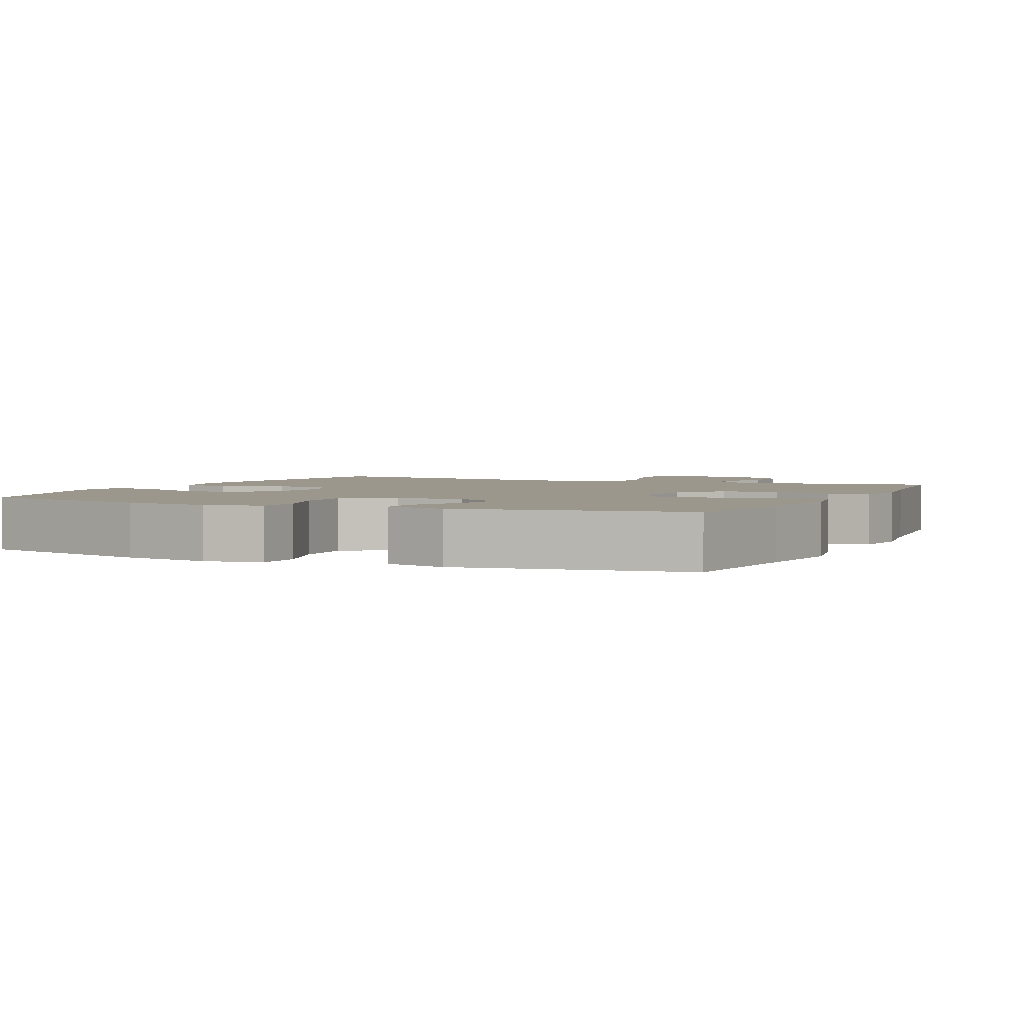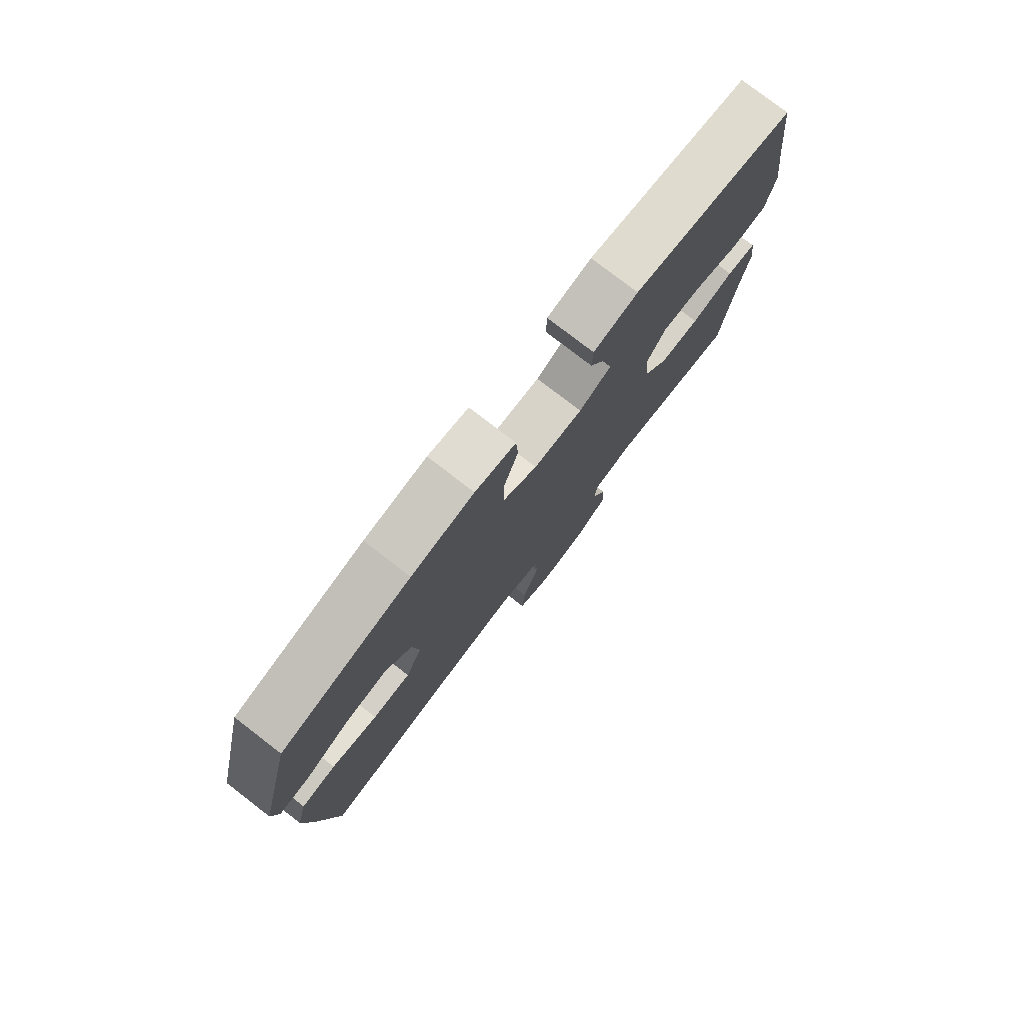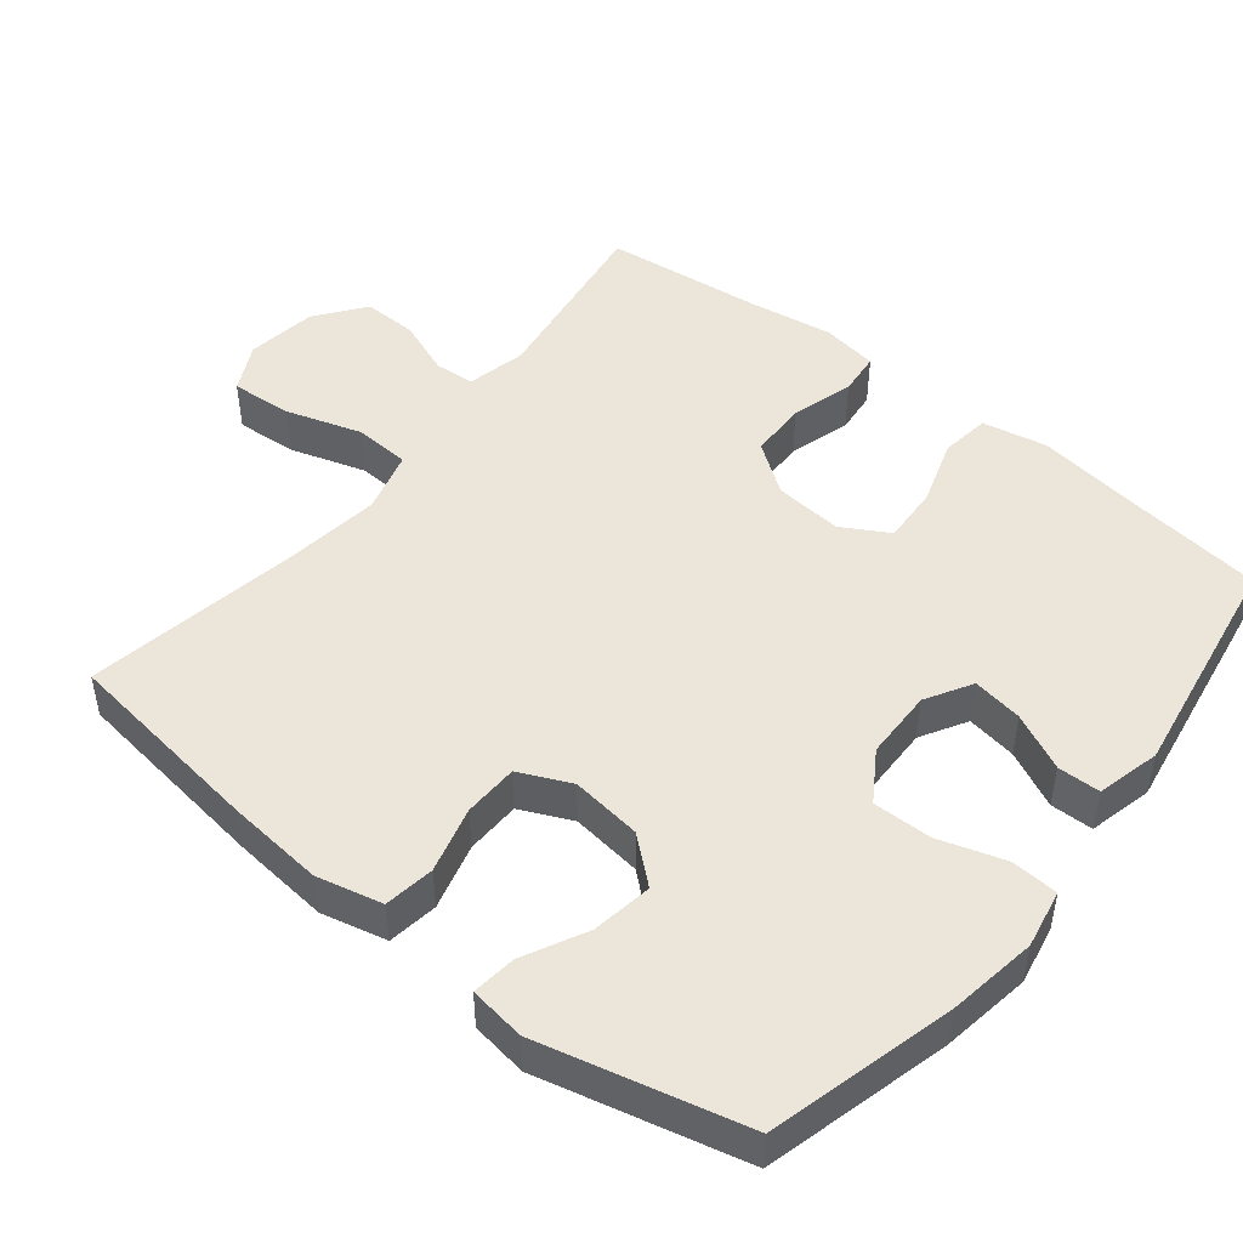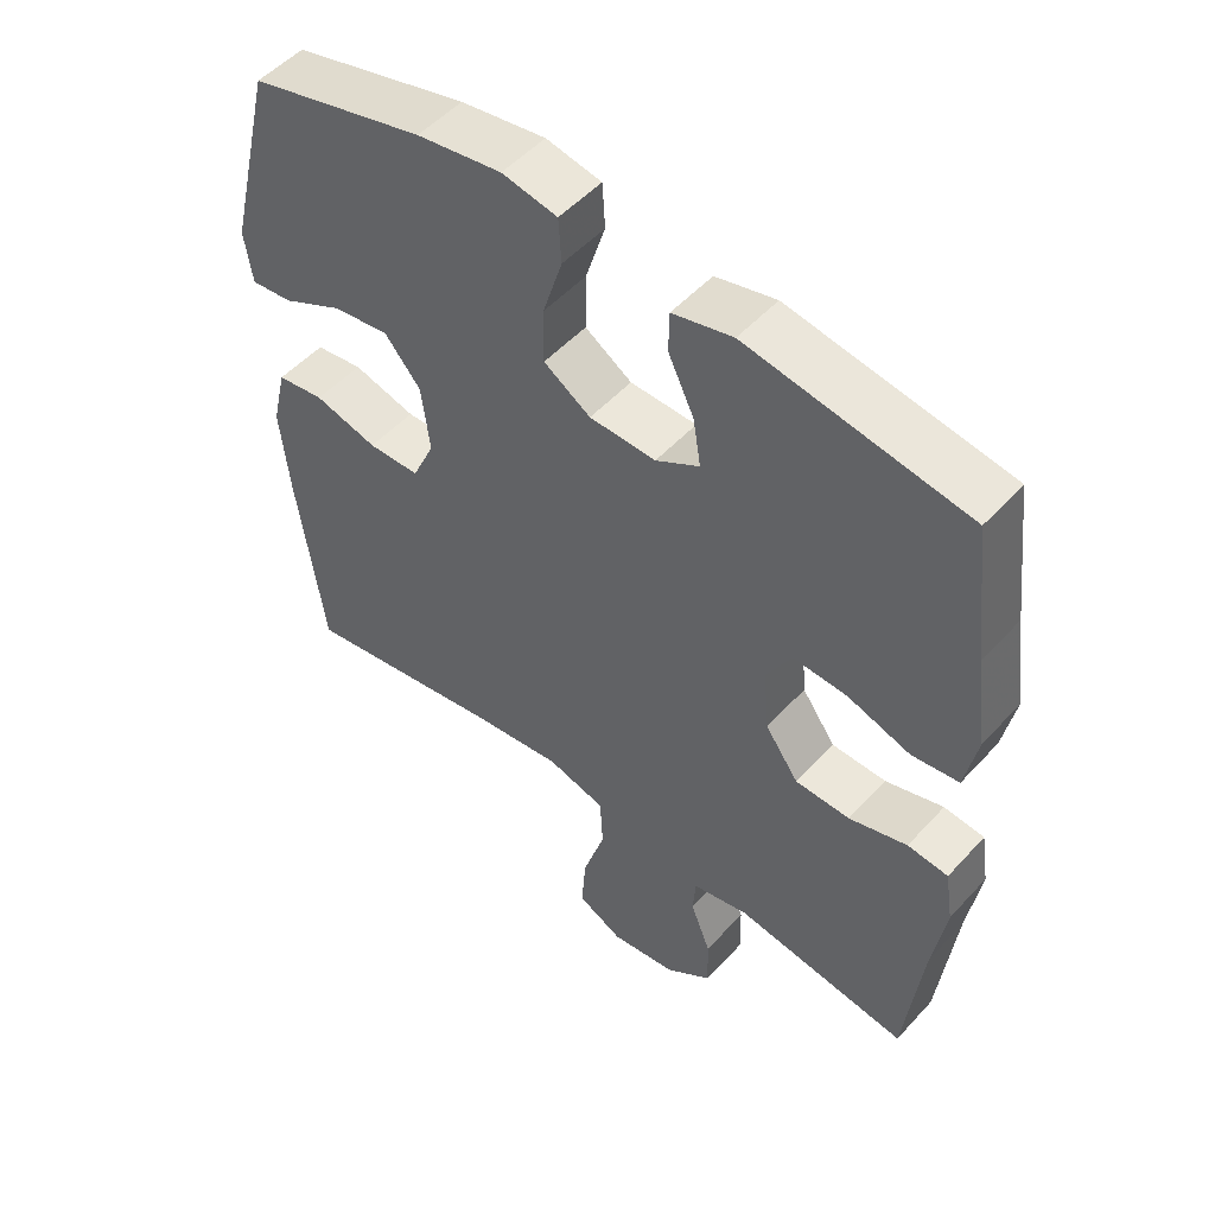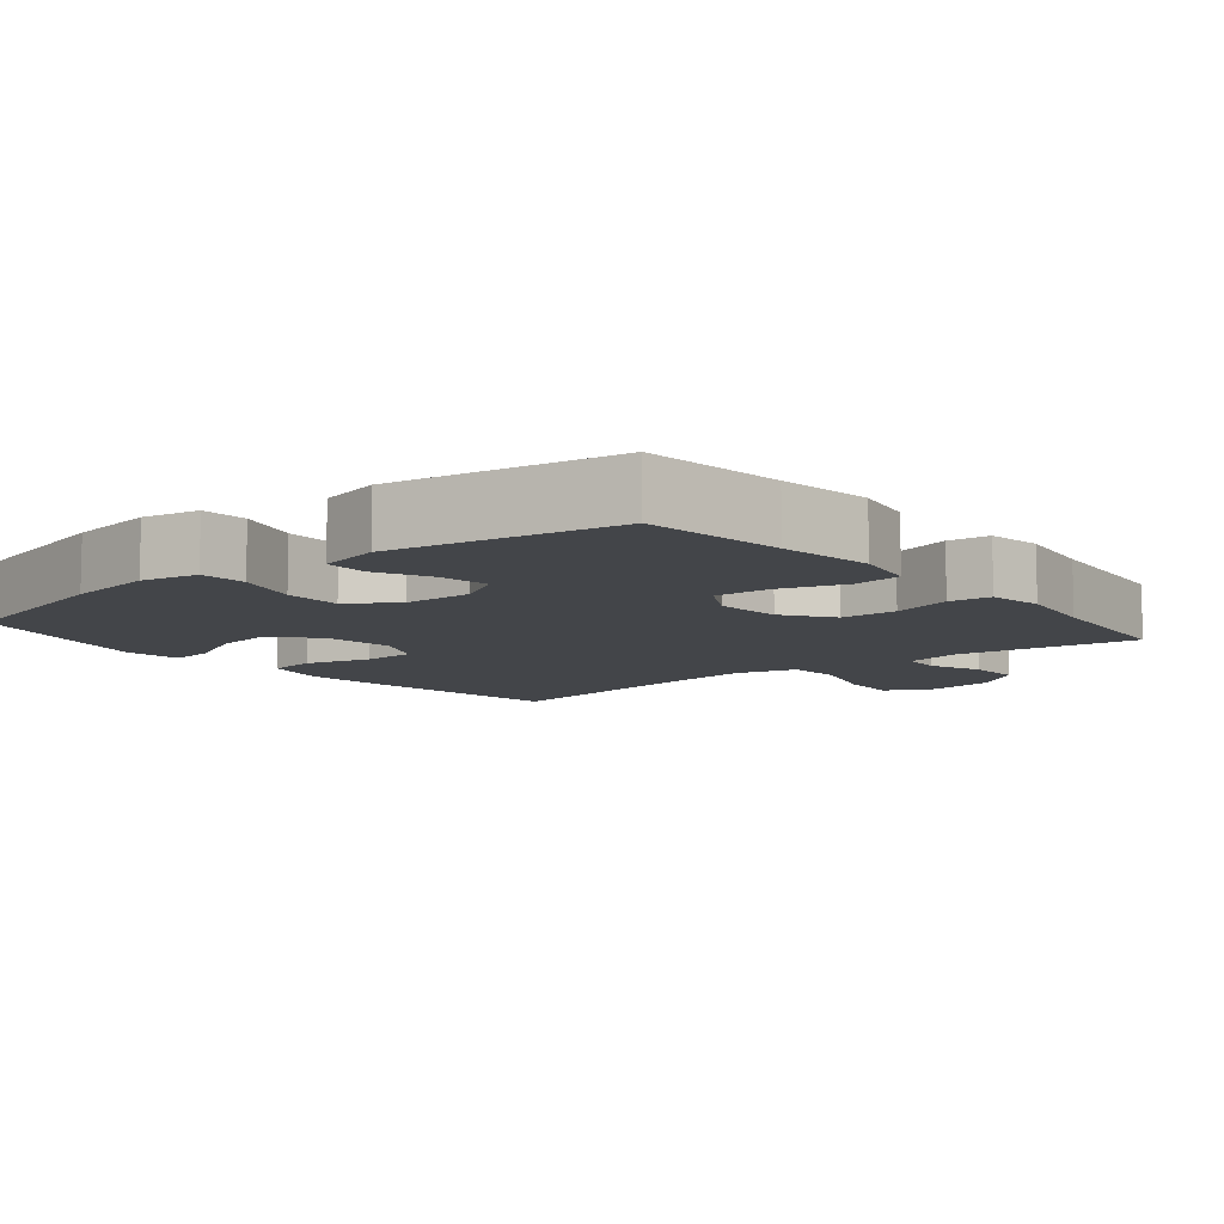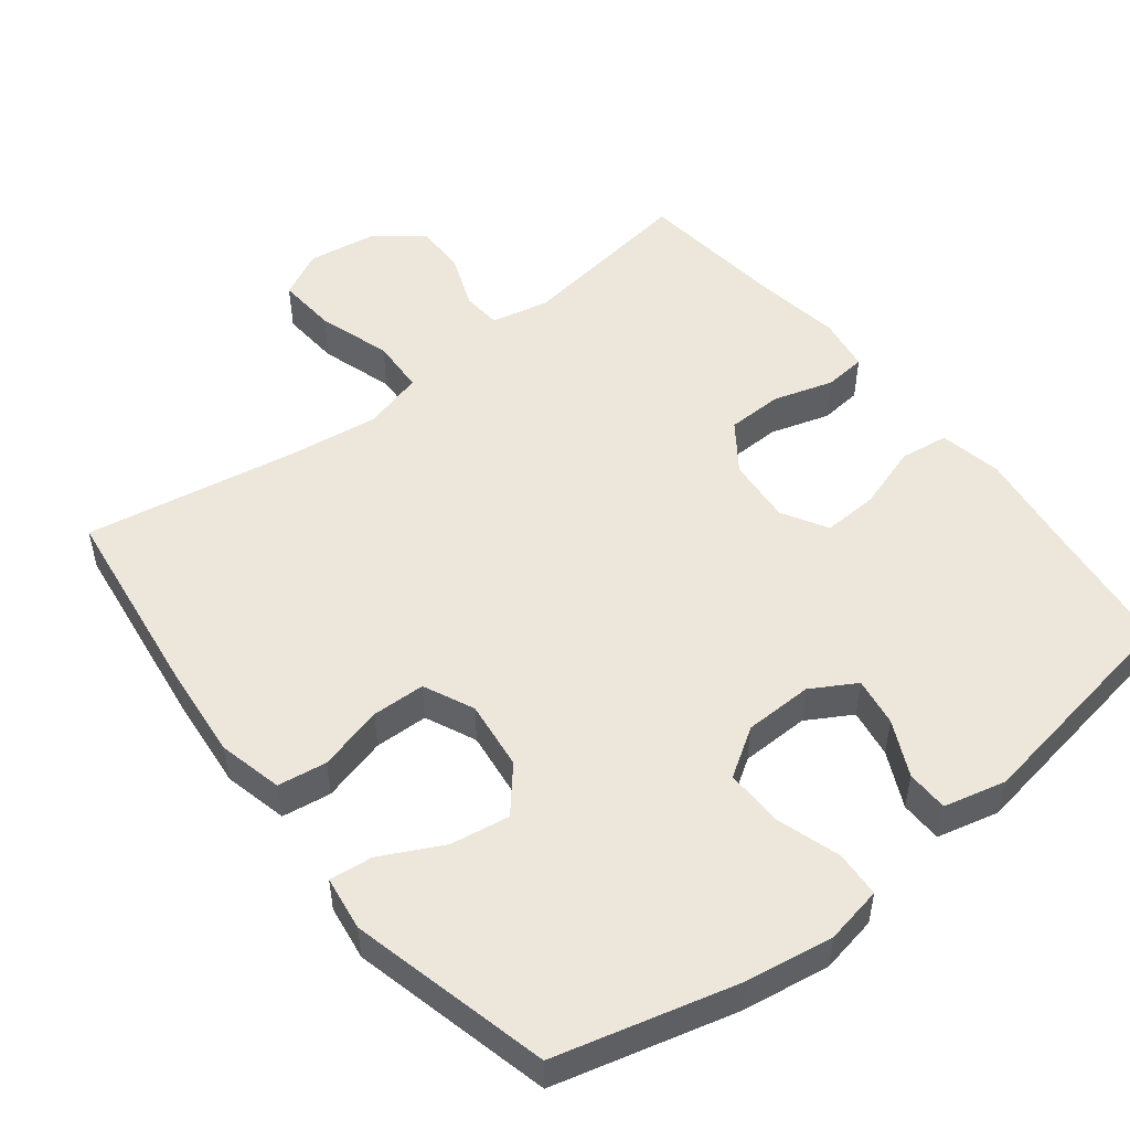
<metadata>
{"format":"obj","ext":"obj","renderer":"f3d","projection":"perspective","resolution":1024,"background":"white","views":[{"elev":2.7,"azim":24.7,"up":"+Y"},{"elev":78.4,"azim":-52.4,"up":"+Z"},{"elev":48.1,"azim":-51.3,"up":"+Y"},{"elev":51.5,"azim":40.8,"up":"+Z"},{"elev":-8.9,"azim":39.2,"up":"+Y"},{"elev":51.1,"azim":-38.1,"up":"+Y"}]}
</metadata>
<code>
v 0.5 0.07 -0.5
v 0.25 0.07 -0.464
v 0.17 0.07 -0.482
v 0.166 0.07 -0.536
v 0.195 0.07 -0.611
v 0.197 0.07 -0.685
v 0.131 0.07 -0.735
v 0.036 0.07 -0.749
v -0.029 0.07 -0.716
v -0.023 0.07 -0.633
v 0.009 0.07 -0.531
v 0.005 0.07 -0.455
v -0.079 0.07 -0.432
v -0.207 0.07 -0.449
v -0.5 0.07 -0.5
v -0.537 0.07 -0.225
v -0.55 0.07 -0.093
v -0.529 0.07 -0.004
v -0.461 0.07 0.006
v -0.371 0.07 -0.018
v -0.297 0.07 -0.016
v -0.265 0.07 0.054
v -0.277 0.07 0.15
v -0.329 0.07 0.211
v -0.411 0.07 0.198
v -0.496 0.07 0.155
v -0.556 0.07 0.148
v -0.567 0.07 0.224
v -0.5 0.07 0.5
v -0.25 0.07 0.565
v -0.129 0.07 0.584
v -0.05 0.07 0.569
v -0.046 0.07 0.505
v -0.074 0.07 0.416
v -0.075 0.07 0.336
v -0.008 0.07 0.293
v 0.087 0.07 0.291
v 0.149 0.07 0.327
v 0.138 0.07 0.395
v 0.101 0.07 0.472
v 0.102 0.07 0.53
v 0.188 0.07 0.551
v 0.5 0.07 0.5
v 0.524 0.07 0.304
v 0.542 0.07 0.173
v 0.525 0.07 0.086
v 0.458 0.07 0.077
v 0.368 0.07 0.106
v 0.291 0.07 0.11
v 0.255 0.07 0.047
v 0.263 0.07 -0.045
v 0.311 0.07 -0.112
v 0.389 0.07 -0.114
v 0.472 0.07 -0.089
v 0.53 0.07 -0.095
v 0.542 0.07 -0.171
v 0.524 0.07 -0.286
v 0.5 0 -0.5
v 0.25 0 -0.464
v 0.17 0 -0.482
v 0.166 0 -0.536
v 0.195 0 -0.611
v 0.197 0 -0.685
v 0.131 0 -0.735
v 0.036 0 -0.749
v -0.029 0 -0.716
v -0.023 0 -0.633
v 0.009 0 -0.531
v 0.005 0 -0.455
v -0.079 0 -0.432
v -0.207 0 -0.449
v -0.5 0 -0.5
v -0.537 0 -0.225
v -0.55 0 -0.093
v -0.529 0 -0.004
v -0.461 0 0.006
v -0.371 0 -0.018
v -0.297 0 -0.016
v -0.265 0 0.054
v -0.277 0 0.15
v -0.329 0 0.211
v -0.411 0 0.198
v -0.496 0 0.155
v -0.556 0 0.148
v -0.567 0 0.224
v -0.5 0 0.5
v -0.25 0 0.565
v -0.129 0 0.584
v -0.05 0 0.569
v -0.046 0 0.505
v -0.074 0 0.416
v -0.075 0 0.336
v -0.008 0 0.293
v 0.087 0 0.291
v 0.149 0 0.327
v 0.138 0 0.395
v 0.101 0 0.472
v 0.102 0 0.53
v 0.188 0 0.551
v 0.5 0 0.5
v 0.524 0 0.304
v 0.542 0 0.173
v 0.525 0 0.086
v 0.458 0 0.077
v 0.368 0 0.106
v 0.291 0 0.11
v 0.255 0 0.047
v 0.263 0 -0.045
v 0.311 0 -0.112
v 0.389 0 -0.114
v 0.472 0 -0.089
v 0.53 0 -0.095
v 0.542 0 -0.171
v 0.524 0 -0.286
f 54 55 56 57
f 53 54 57 1
f 52 53 1 2
f 51 52 2 3
f 50 51 3
f 45 46 47 48
f 44 45 48 49
f 43 44 49
f 42 43 49 50
f 39 40 41 42
f 38 39 42 50
f 31 32 33 34
f 31 34 35
f 30 31 35
f 29 30 35
f 28 29 35 36
f 25 26 27 28
f 24 25 28 36
f 17 18 19 20
f 17 20 21
f 14 15 16 17
f 13 14 17 21
f 12 13 21 22
f 8 9 10 11
f 8 11 12
f 7 8 12
f 4 5 6 7
f 3 4 7 12
f 37 38 50 3
f 23 24 36 37
f 22 23 37
f 3 12 22 37
f 114 113 112 111
f 58 114 111 110
f 59 58 110 109
f 60 59 109 108
f 60 108 107
f 105 104 103 102
f 106 105 102 101
f 106 101 100
f 107 106 100 99
f 99 98 97 96
f 107 99 96 95
f 91 90 89 88
f 92 91 88
f 92 88 87
f 92 87 86
f 93 92 86 85
f 85 84 83 82
f 93 85 82 81
f 77 76 75 74
f 78 77 74
f 74 73 72 71
f 78 74 71 70
f 79 78 70 69
f 68 67 66 65
f 69 68 65
f 69 65 64
f 64 63 62 61
f 69 64 61 60
f 60 107 95 94
f 94 93 81 80
f 94 80 79
f 94 79 69 60
f 1 58 59 2
f 2 59 60 3
f 3 60 61 4
f 4 61 62 5
f 5 62 63 6
f 6 63 64 7
f 7 64 65 8
f 8 65 66 9
f 9 66 67 10
f 10 67 68 11
f 11 68 69 12
f 12 69 70 13
f 13 70 71 14
f 14 71 72 15
f 15 72 73 16
f 16 73 74 17
f 17 74 75 18
f 18 75 76 19
f 19 76 77 20
f 20 77 78 21
f 21 78 79 22
f 22 79 80 23
f 23 80 81 24
f 24 81 82 25
f 25 82 83 26
f 26 83 84 27
f 27 84 85 28
f 28 85 86 29
f 29 86 87 30
f 30 87 88 31
f 31 88 89 32
f 32 89 90 33
f 33 90 91 34
f 34 91 92 35
f 35 92 93 36
f 36 93 94 37
f 37 94 95 38
f 38 95 96 39
f 39 96 97 40
f 40 97 98 41
f 41 98 99 42
f 42 99 100 43
f 43 100 101 44
f 44 101 102 45
f 45 102 103 46
f 46 103 104 47
f 47 104 105 48
f 48 105 106 49
f 49 106 107 50
f 50 107 108 51
f 51 108 109 52
f 52 109 110 53
f 53 110 111 54
f 54 111 112 55
f 55 112 113 56
f 56 113 114 57
f 57 114 58 1

</code>
